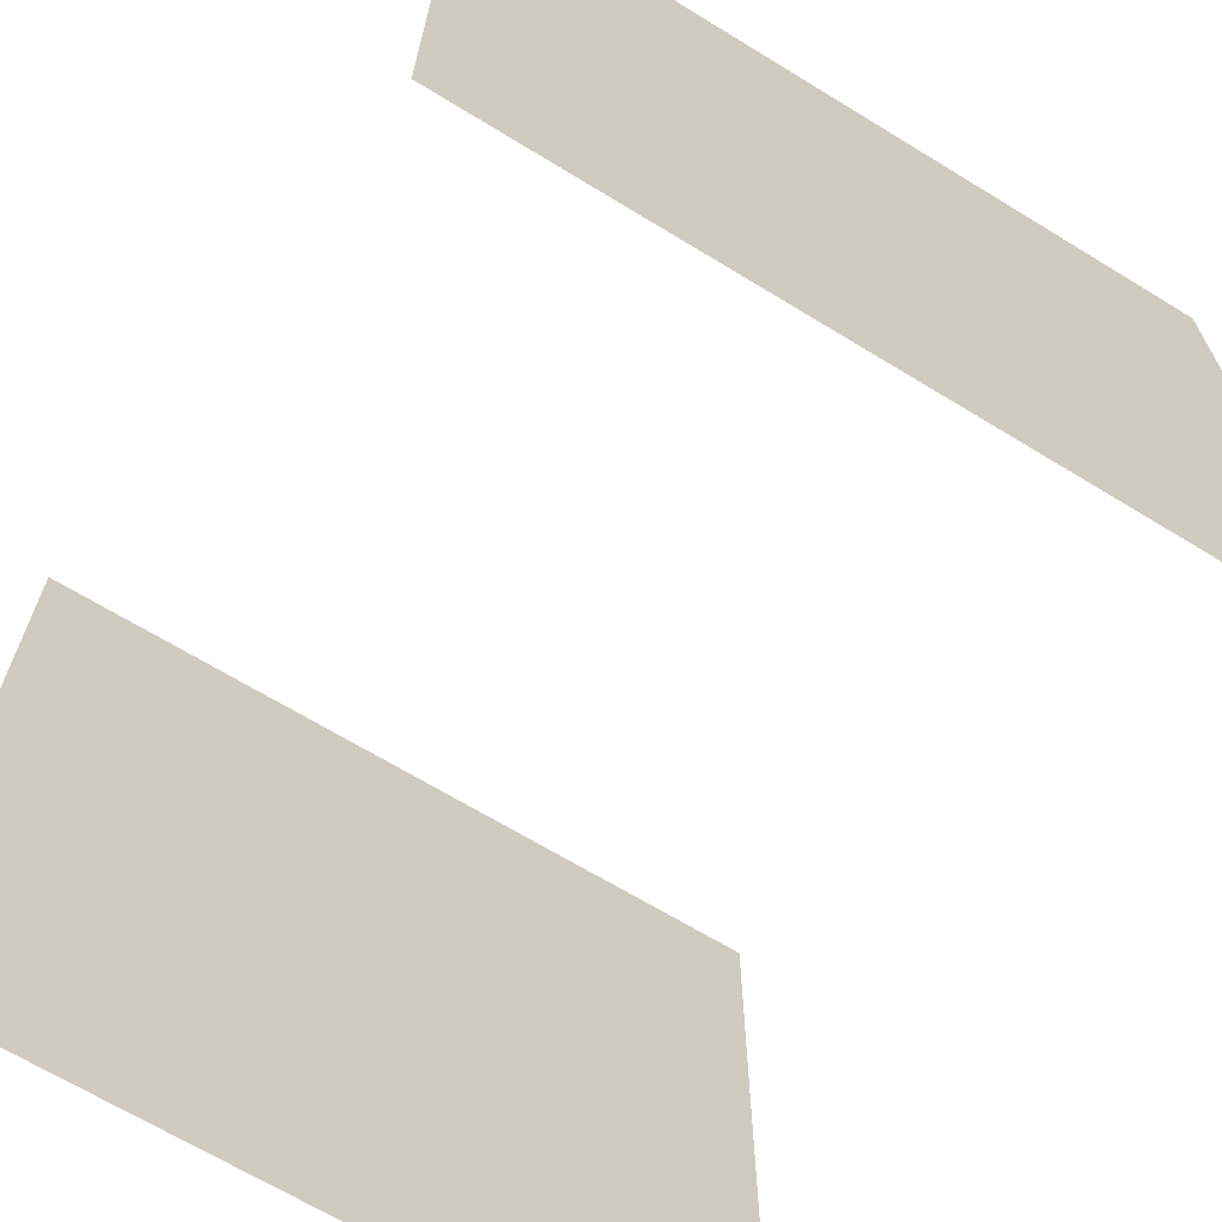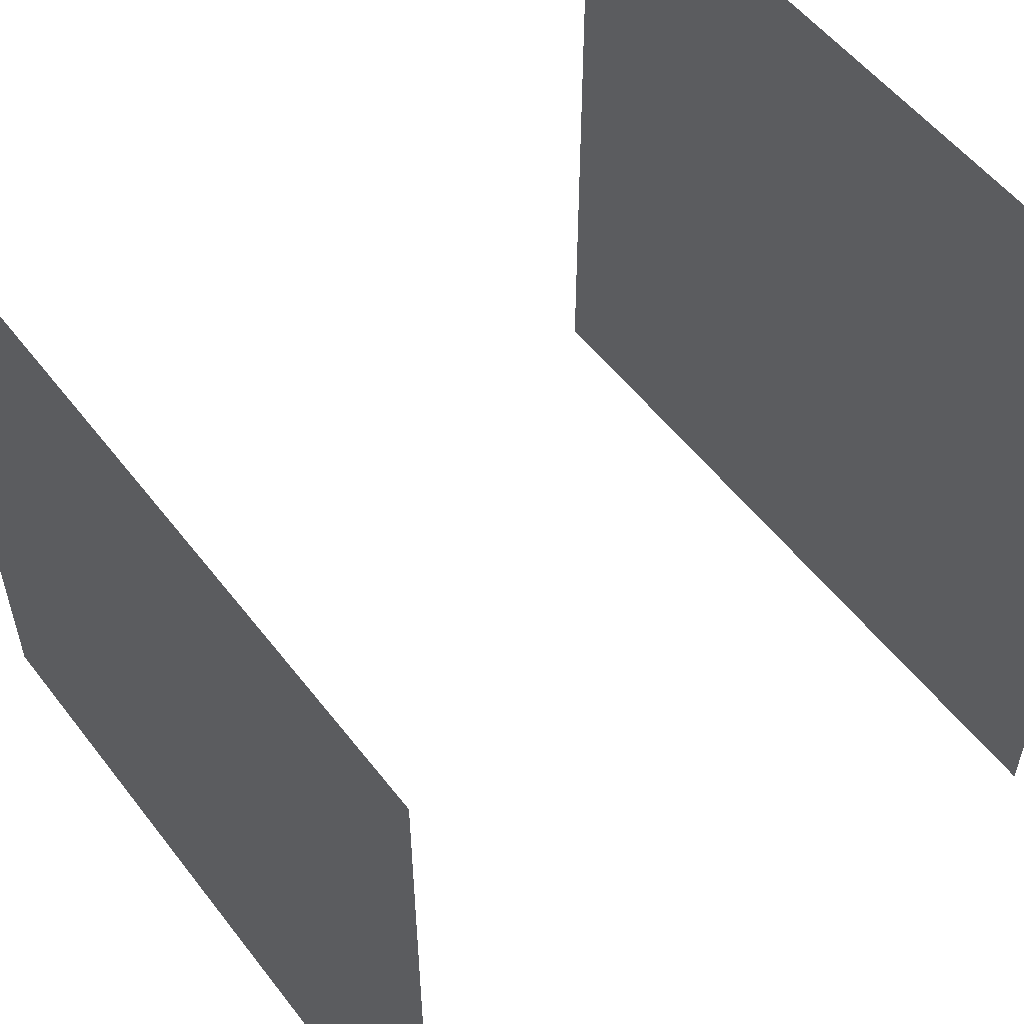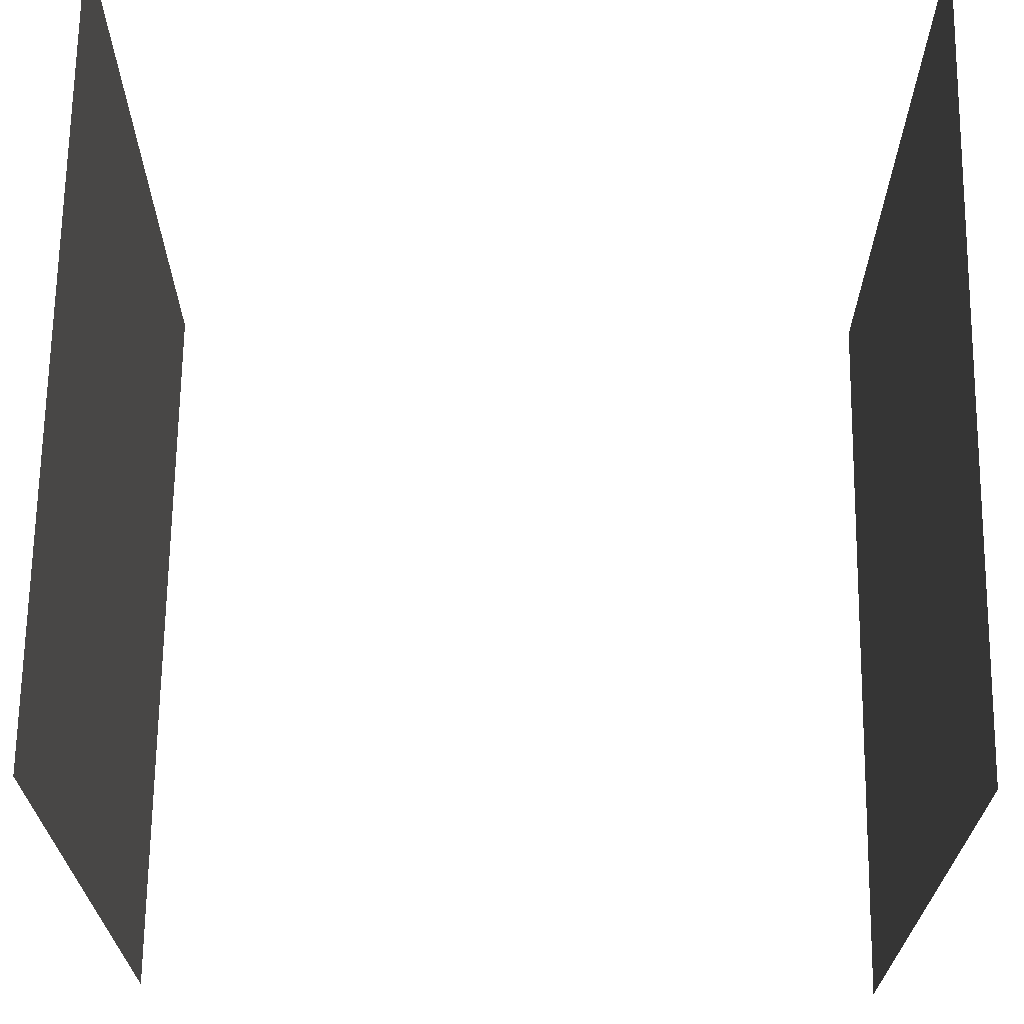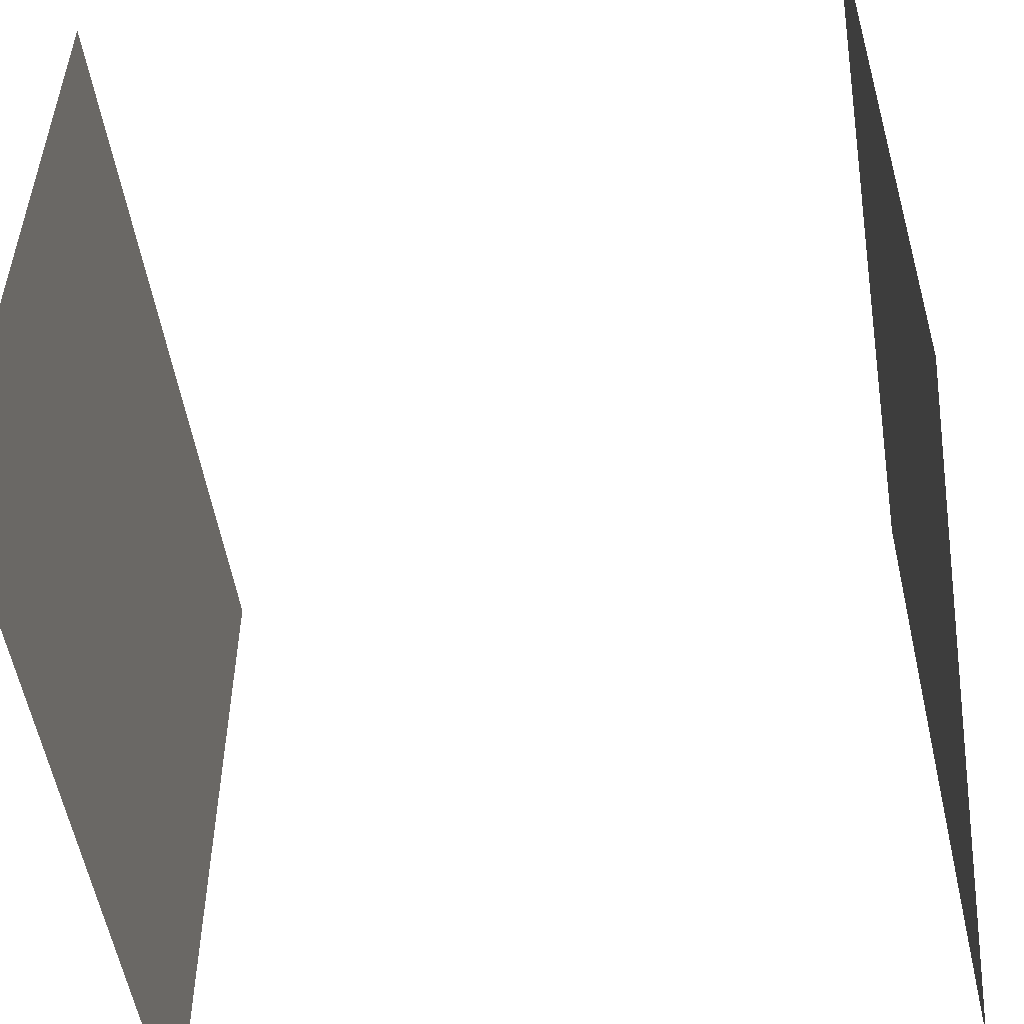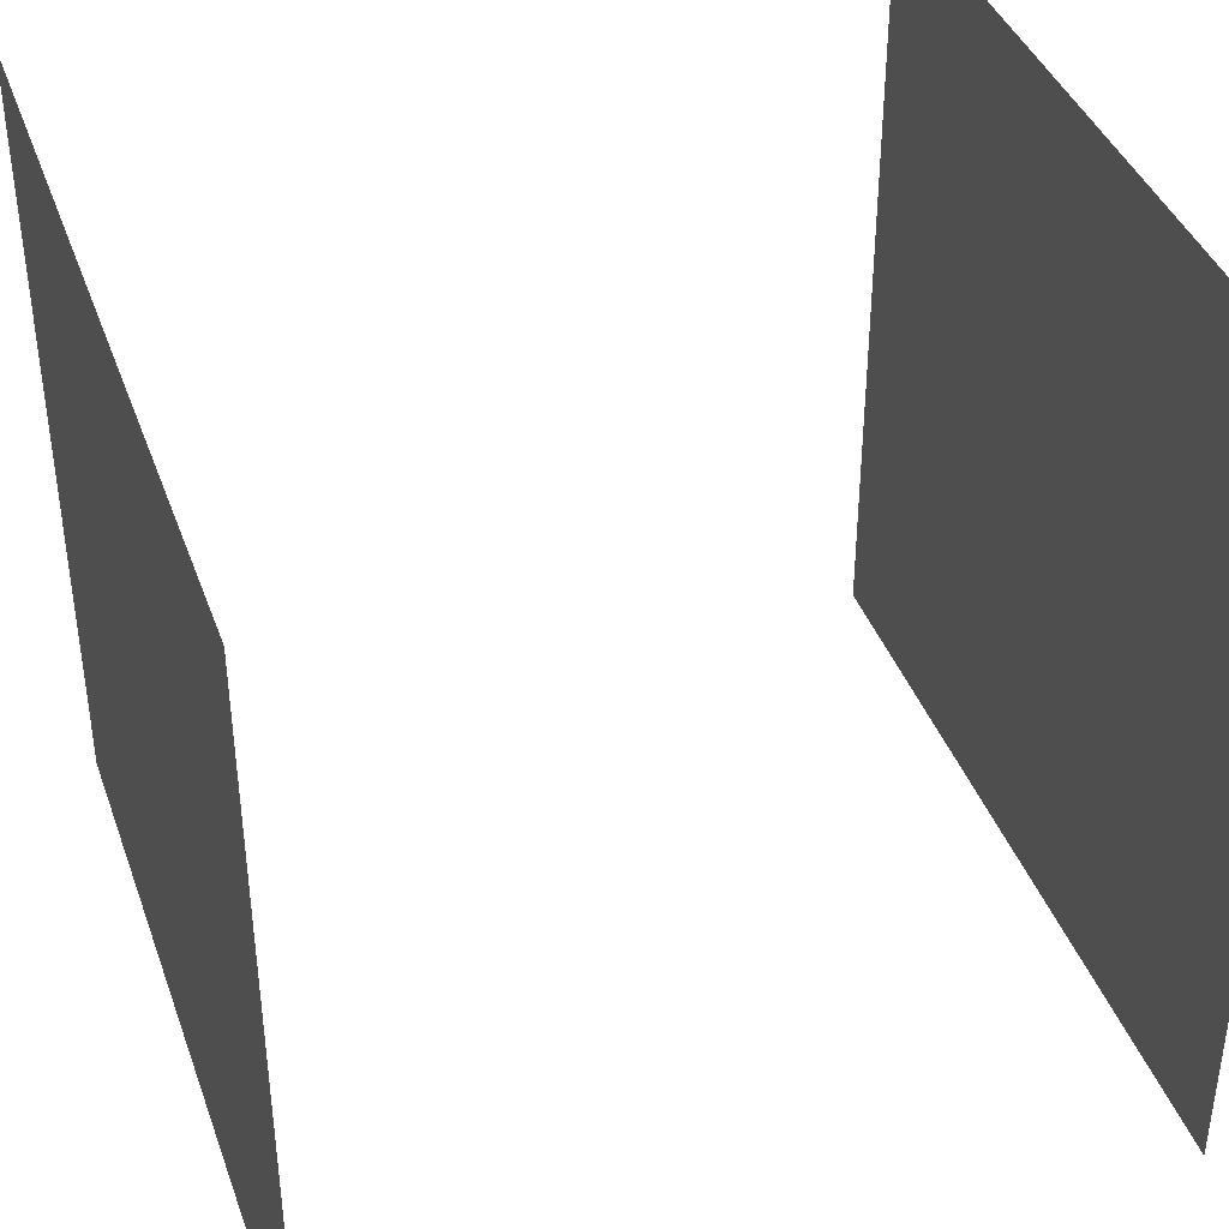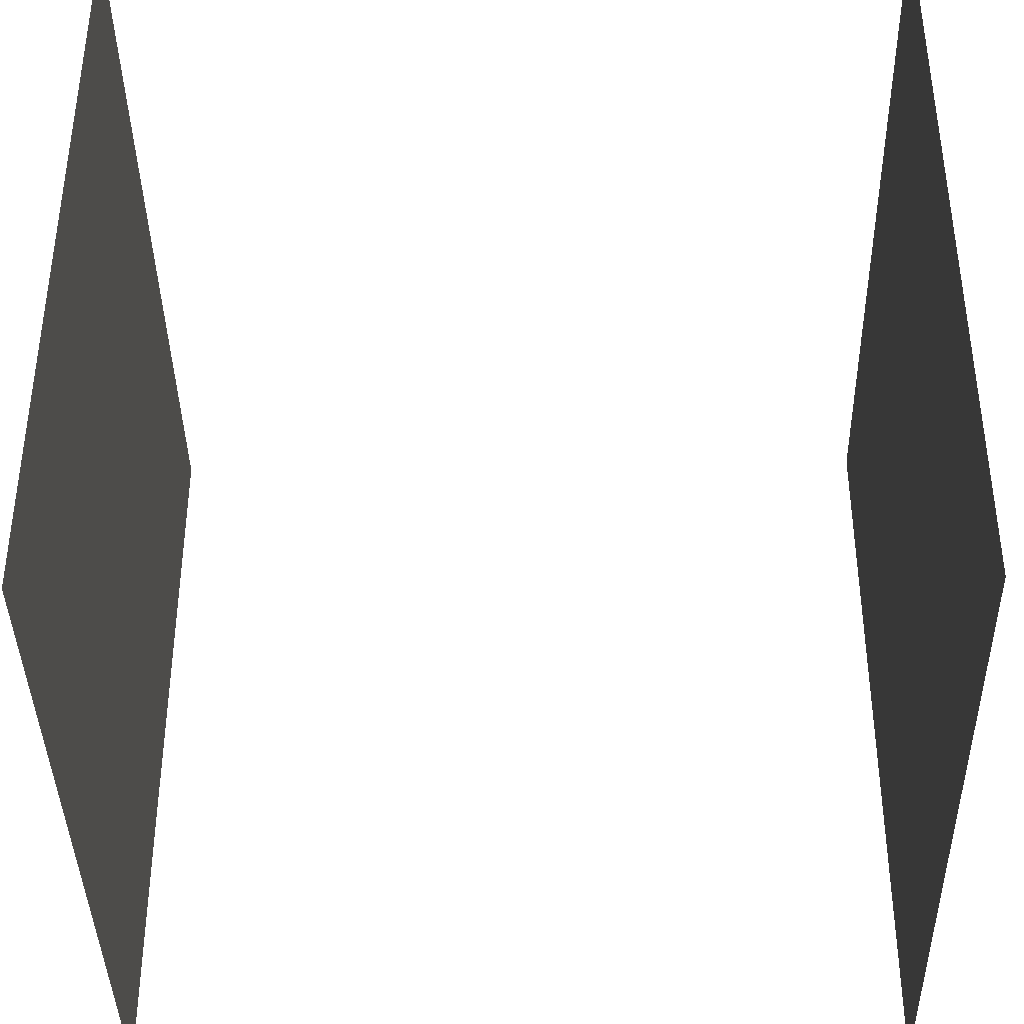
<metadata>
{"format":"obj","ext":"obj","renderer":"f3d","projection":"perspective","resolution":1024,"background":"white","views":[{"elev":-67.2,"azim":-121.5,"up":"+Y"},{"elev":54.8,"azim":-37.0,"up":"+Z"},{"elev":67.9,"azim":0.8,"up":"+Y"},{"elev":-52.7,"azim":-171.0,"up":"+Y"},{"elev":40.0,"azim":-18.9,"up":"+Y"},{"elev":-39.3,"azim":1.1,"up":"+Z"}]}
</metadata>
<code>
o Cube
v 1 1 -1
v 1 -1 -1
v 1 1 1
v 1 -1 1
v -1 1 -1
v -1 -1 -1
v -1 1 1
v -1 -1 1
f 8 7 5 6
f 2 1 3 4

</code>
